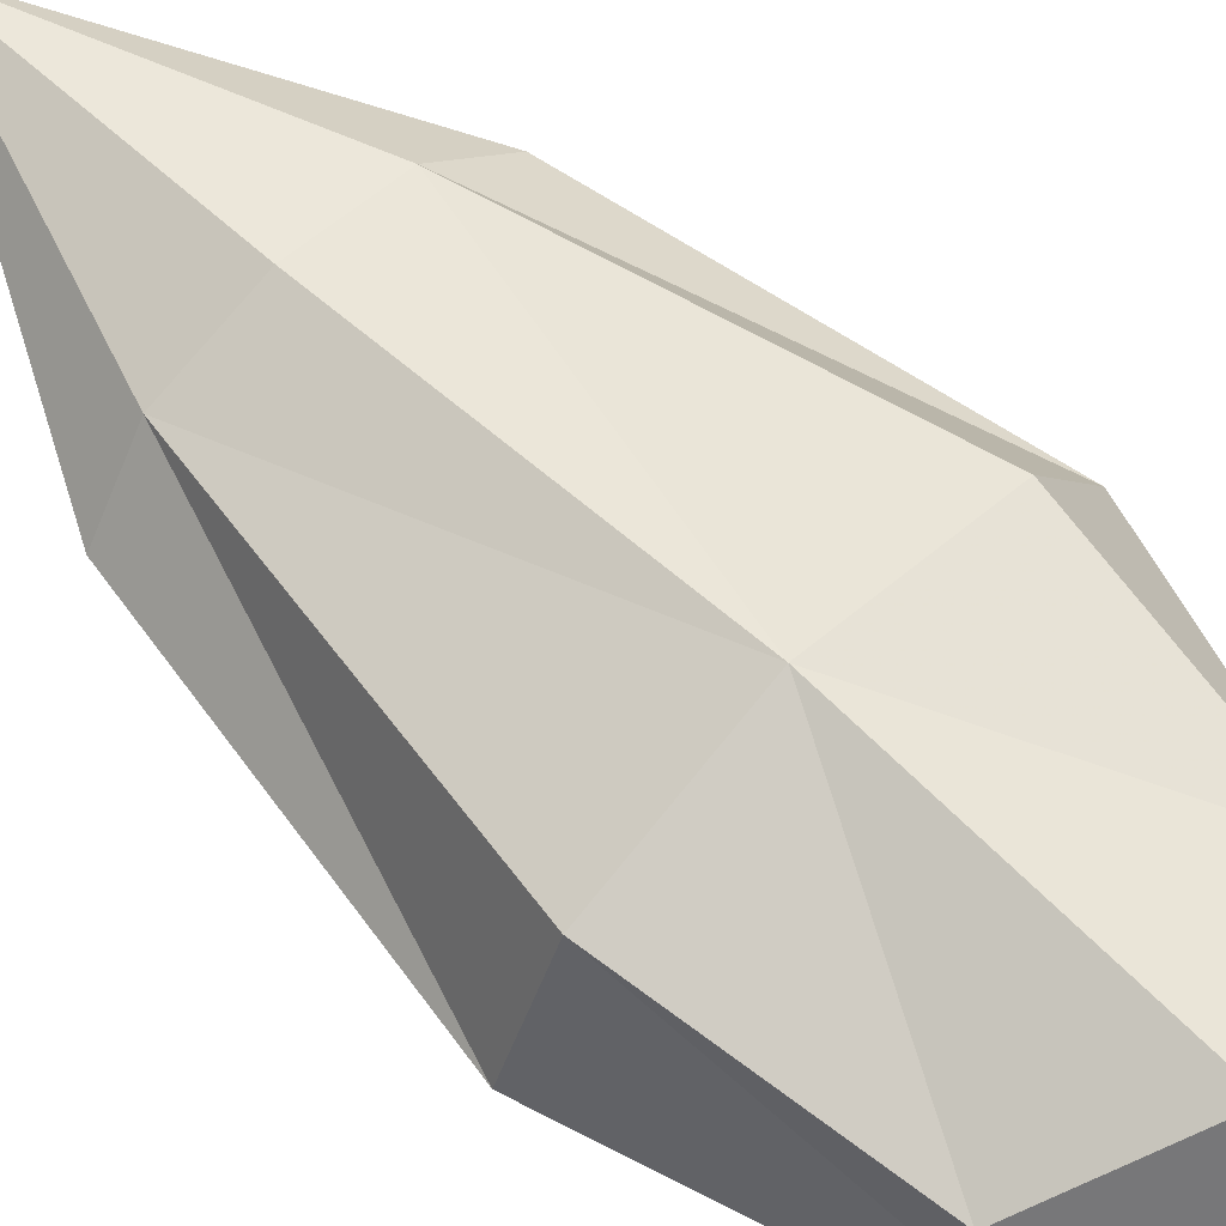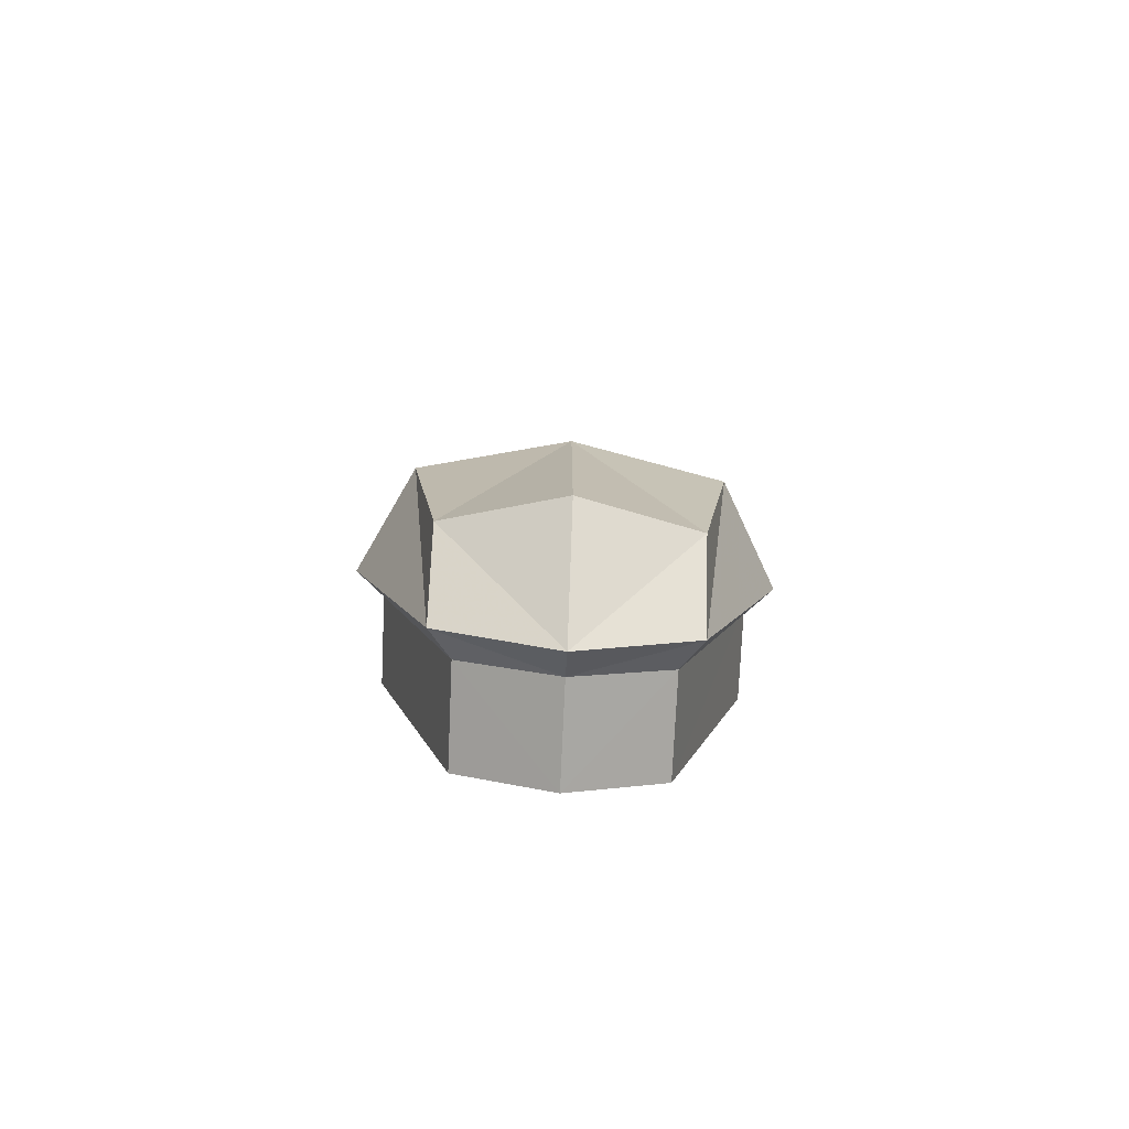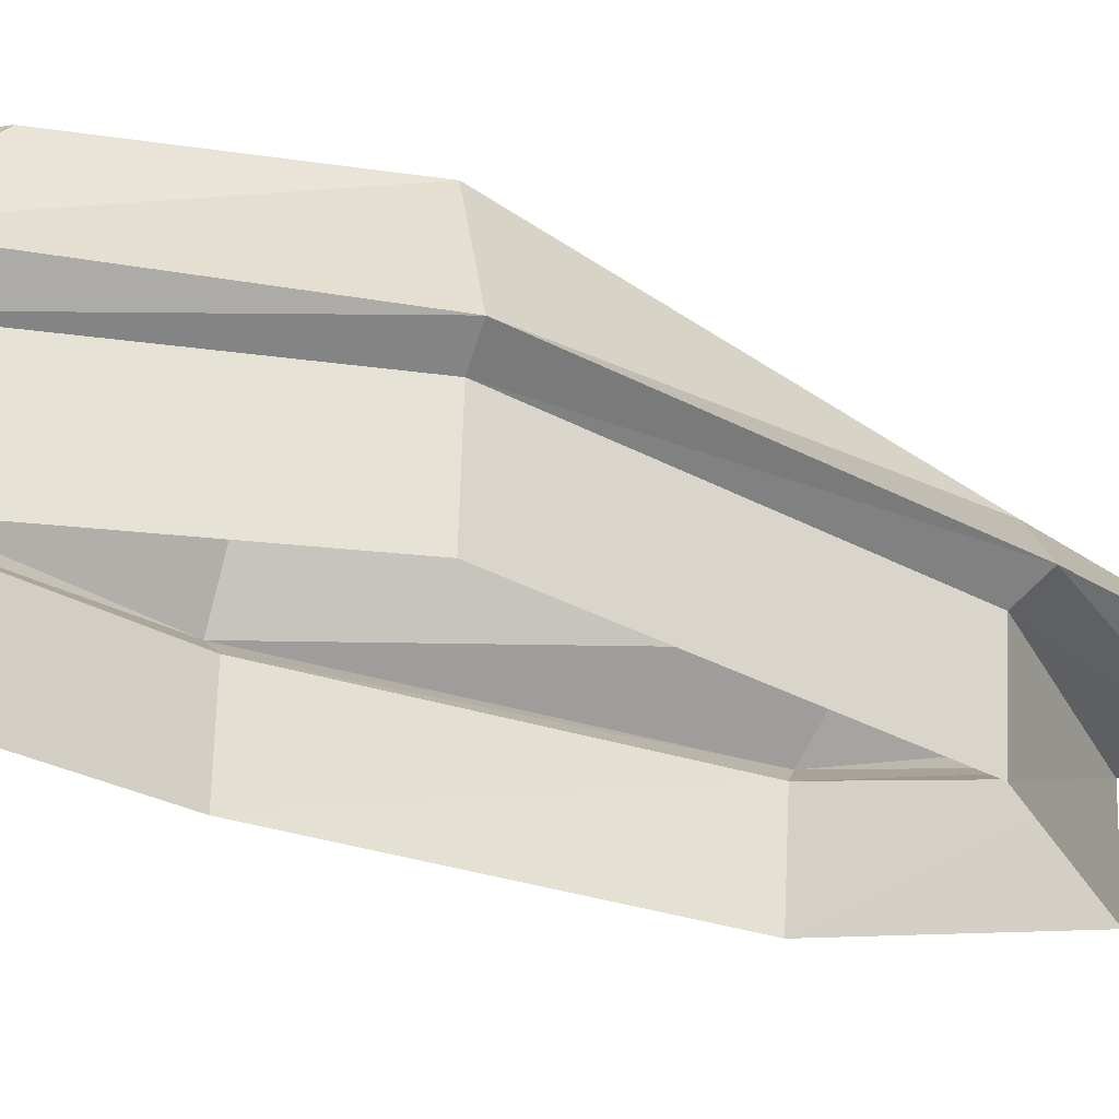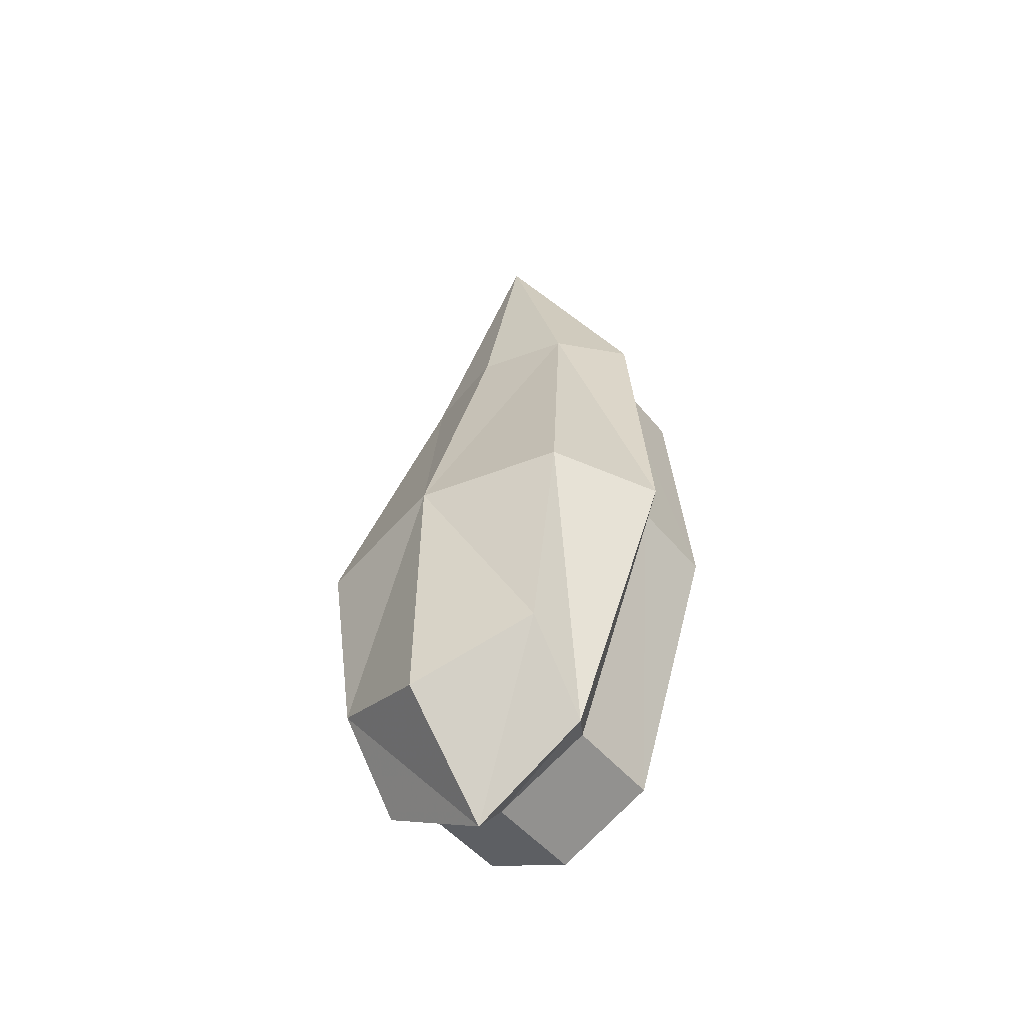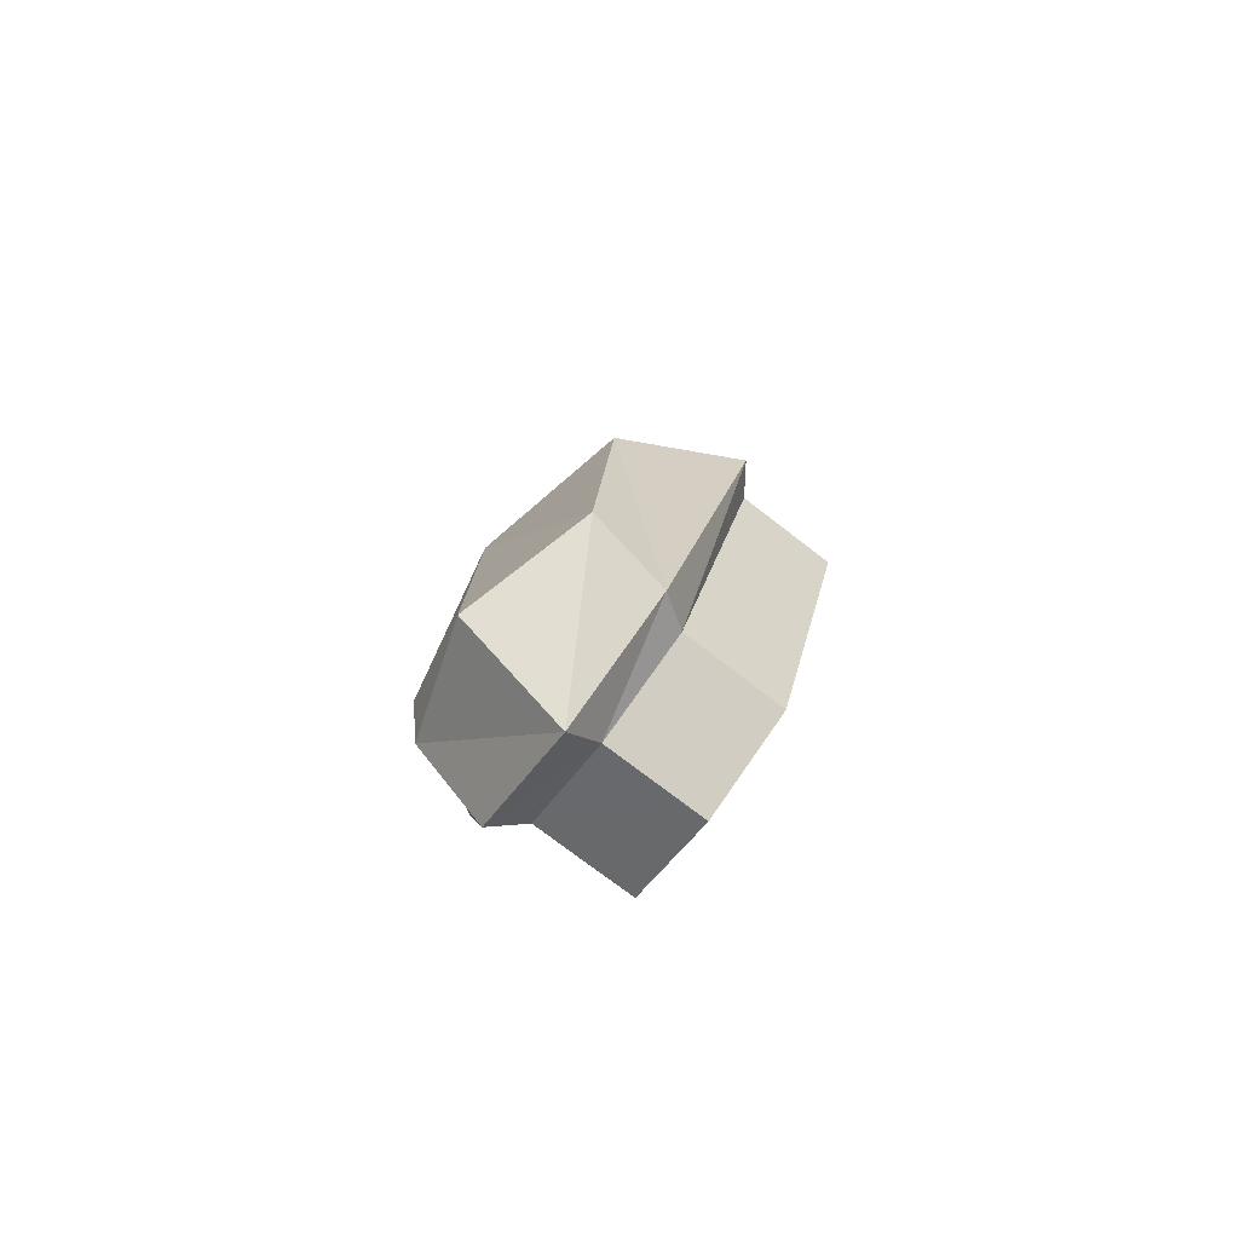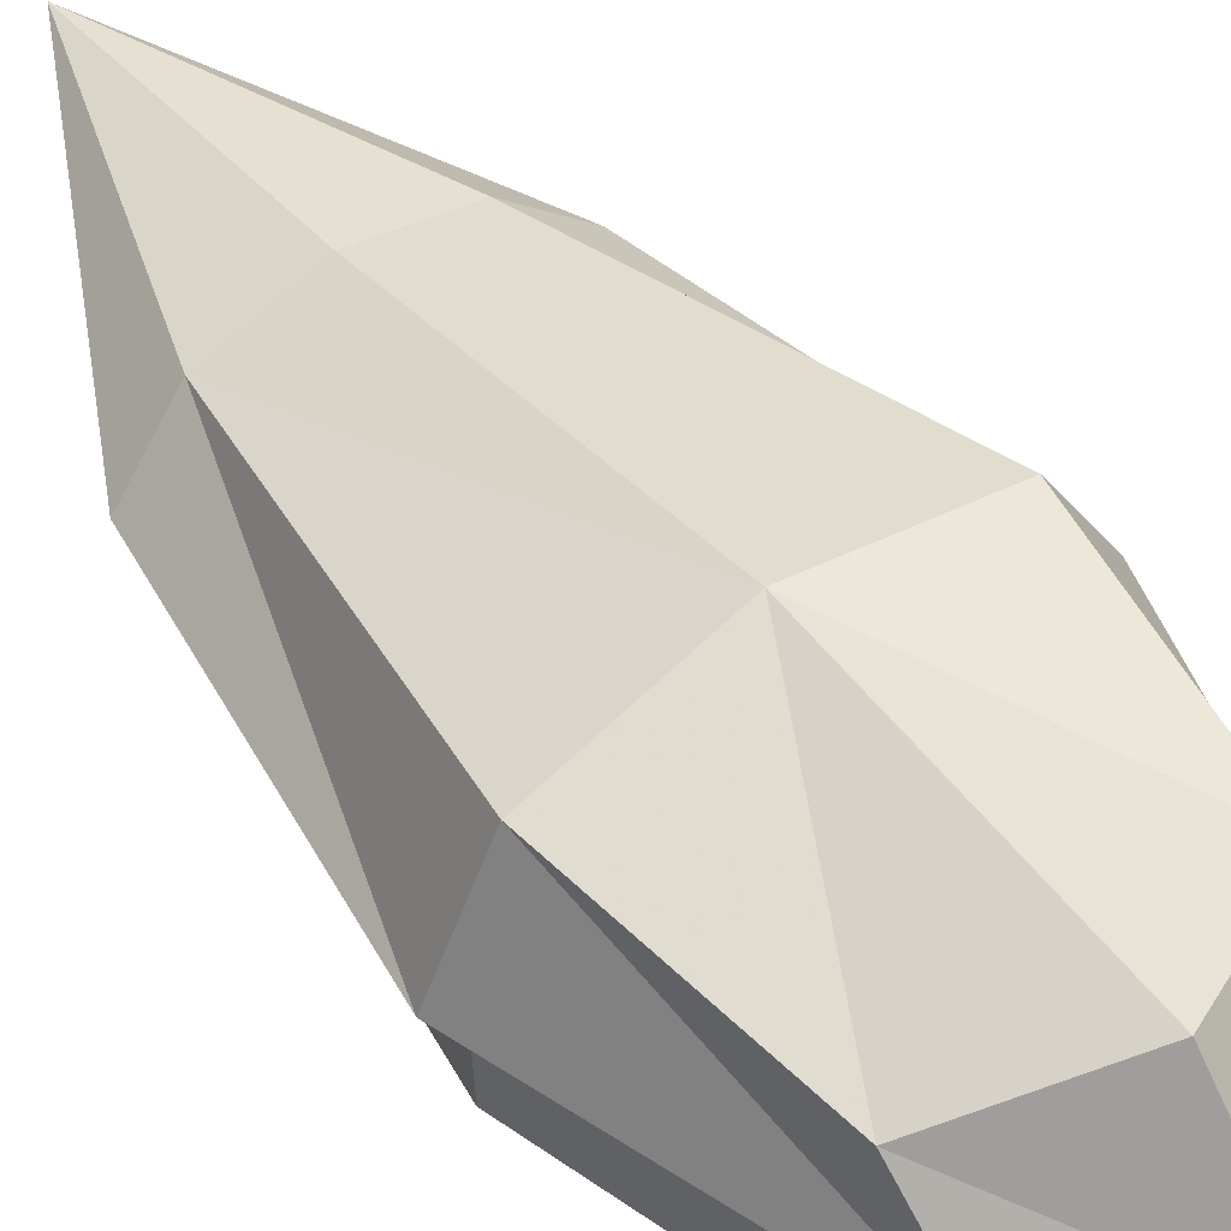
<metadata>
{"format":"obj","ext":"obj","renderer":"f3d","projection":"perspective","resolution":1024,"background":"white","views":[{"elev":70.8,"azim":-45.4,"up":"+Z"},{"elev":-76.0,"azim":-2.6,"up":"+Y"},{"elev":-24.9,"azim":66.8,"up":"+Z"},{"elev":-48.6,"azim":38.4,"up":"+Y"},{"elev":-76.8,"azim":52.9,"up":"+Y"},{"elev":56.3,"azim":-37.1,"up":"+Z"}]}
</metadata>
<code>
g DragonCarrier_B_04
v 136.8 -571.4 -80.69
v 251 -176.1 -104.2
v 177.8 272.4 -165.6
v 166.8 -594 -36
v 290 -177.4 -76.98
v 212.4 294.9 -139.5
v 168.8 -473 66.41
v 212.6 -166.7 69.93
v 129.2 315.8 -64.36
v 250.5 -180.1 -237.9
v 136.3 -573.9 -224.3
v 177.3 265.2 -297.6
v 4.7e-05 -638.9 -75.43
v -136.8 -571.4 -80.69
v -251 -176.1 -104.2
v -177.8 272.4 -165.6
v 4.7e-05 462.7 -198.8
v 4.7e-05 -694.2 -28.18
v -166.8 -594 -36
v -290 -177.4 -76.98
v -212.4 294.9 -139.5
v 4.7e-05 567.1 -171.6
v 4.7e-05 -152.1 114.3
v 4.7e-05 -548.6 122.9
v -168.8 -473 66.41
v -212.6 -166.7 69.93
v -129.2 315.8 -64.36
v 4.7e-05 694.2 -113.2
v 4.7e-05 318.6 -29.4
v -250.5 -180.1 -237.9
v 4.7e-05 -641.5 -219
v -136.3 -573.9 -224.3
v -177.3 265.2 -297.6
v 4.7e-05 460.1 -320.8
f 23 8 9
f 9 29 23
f 7 8 23
f 23 24 7
f 31 11 1
f 1 13 31
f 11 10 2
f 2 1 11
f 10 12 3
f 3 2 10
f 12 34 17
f 17 3 12
f 13 1 4
f 4 18 13
f 1 2 5
f 5 4 1
f 2 3 6
f 6 5 2
f 3 17 22
f 22 6 3
f 18 4 7
f 7 24 18
f 4 5 8
f 8 7 4
f 5 6 9
f 9 8 5
f 6 22 28
f 9 28 29
f 28 9 6
f 23 29 27
f 27 26 23
f 25 24 23
f 23 26 25
f 31 13 14
f 14 32 31
f 32 14 15
f 15 30 32
f 30 15 16
f 16 33 30
f 33 16 17
f 17 34 33
f 13 18 19
f 19 14 13
f 14 19 20
f 20 15 14
f 15 20 21
f 21 16 15
f 16 21 22
f 22 17 16
f 18 24 25
f 25 19 18
f 19 25 26
f 26 20 19
f 20 26 27
f 27 21 20
f 21 28 22
f 27 29 28
f 28 21 27

</code>
